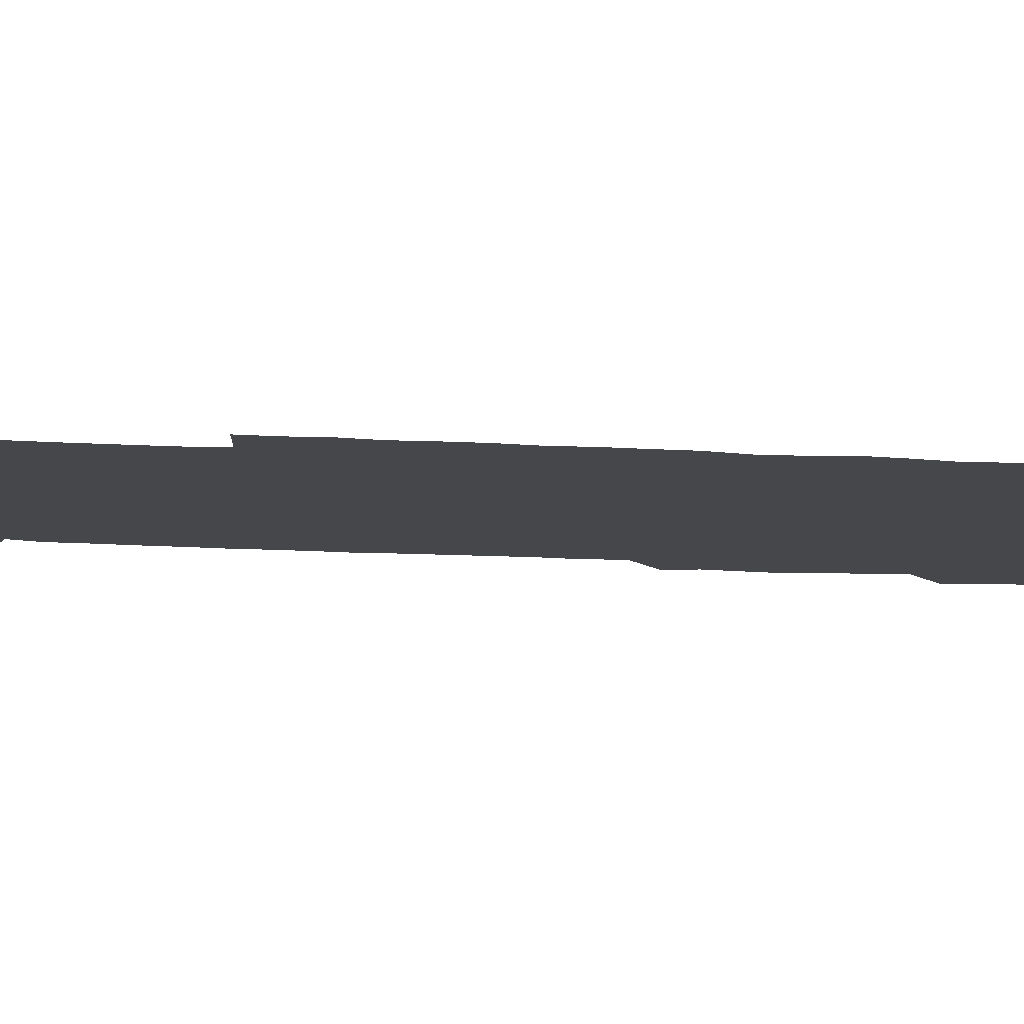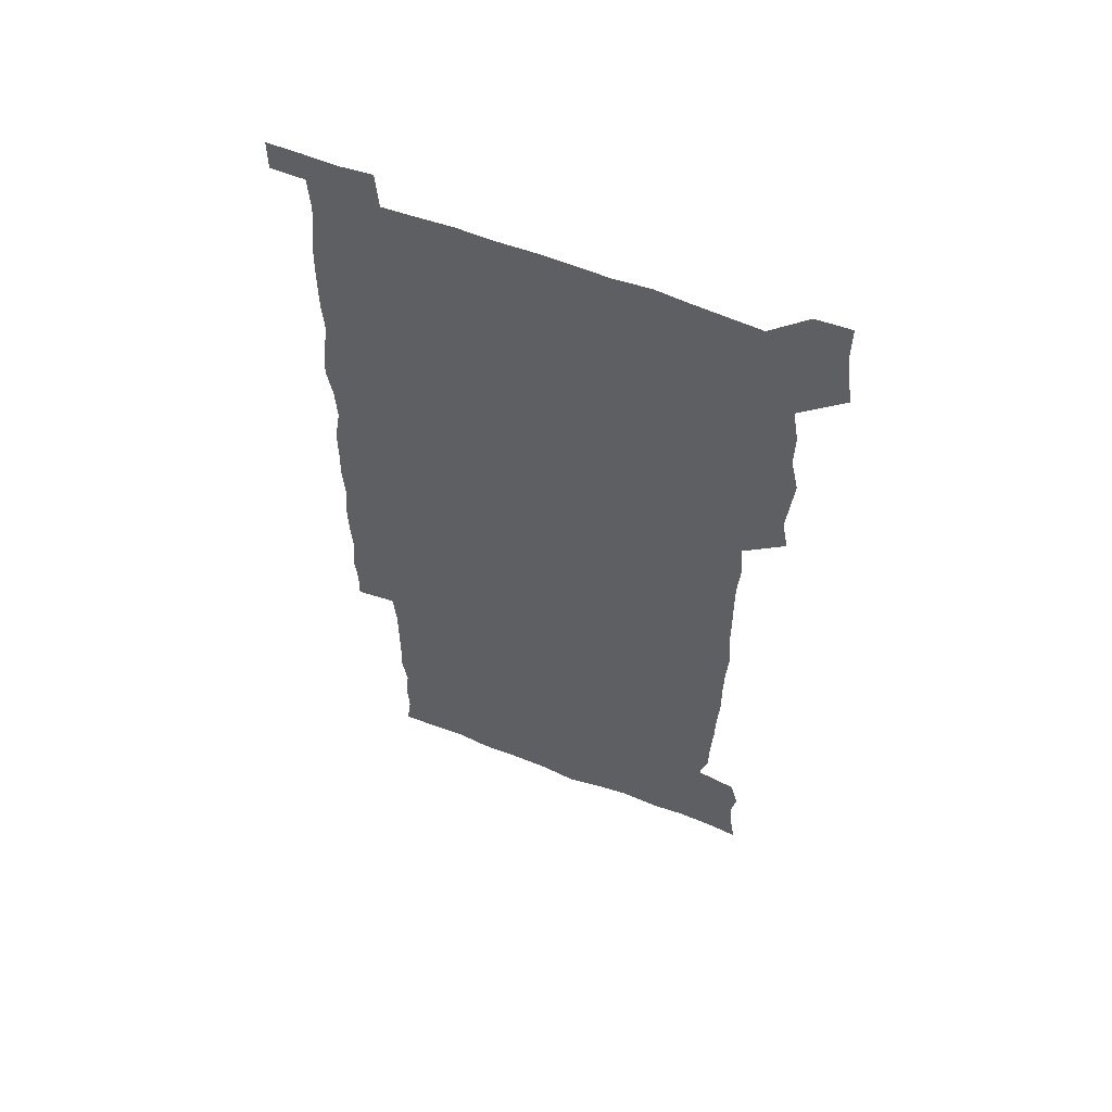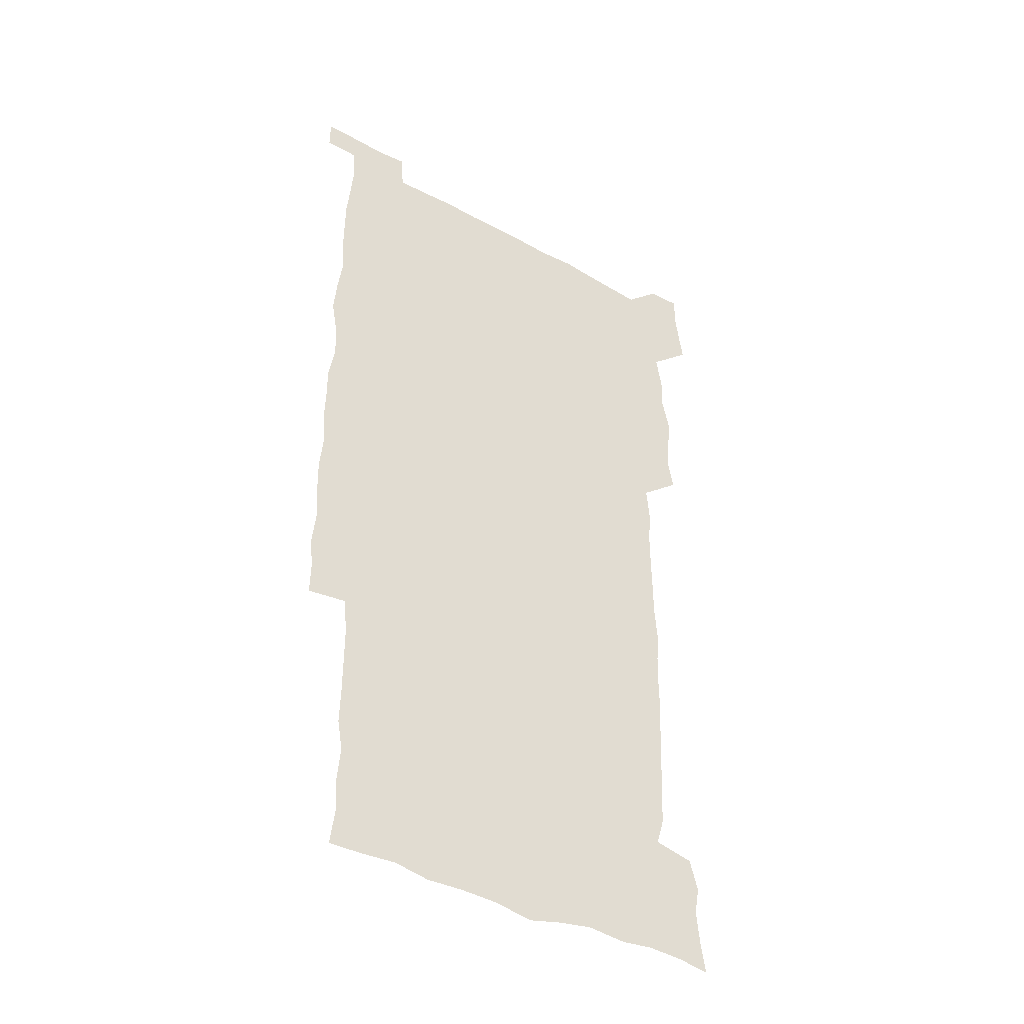
<metadata>
{"format":"obj","ext":"obj","renderer":"f3d","projection":"perspective","resolution":1024,"background":"white","views":[{"elev":-10.6,"azim":80.4,"up":"+Z"},{"elev":58.7,"azim":-157.9,"up":"+Y"},{"elev":-42.6,"azim":146.8,"up":"+Y"}]}
</metadata>
<code>
v 446.6 558.9 0
v 448.5 572.2 0
v 450 585.9 0
v 449.9 600 0
v 462.5 164.1 0
v 464.5 177.9 0
v 465.8 192.3 0
v 463.7 204.5 0
v 467.3 218 0
v 460.5 451 0
v 463.3 465.5 0
v 461.8 480 0
v 460.5 494.4 0
v 463.9 510.1 0
v 463.5 525.6 0
v 466.1 541.5 0
v 465.4 556.6 0
v 466.1 570.8 0
v 466 584.9 0
v 465 599.3 0
v 476.8 166.2 0
v 480.7 180.9 0
v 483.9 195.5 0
v 481.1 207.2 0
v 484.5 221.8 0
v 480.9 234.3 0
v 480.7 250.2 0
v 479.7 265.7 0
v 479.3 281.6 0
v 478.4 296.9 0
v 478.6 312.3 0
v 478.3 327.4 0
v 477.3 341.9 0
v 478.5 357.2 0
v 478.5 372.6 0
v 478.7 388.2 0
v 478.7 404.1 0
v 477.5 419.8 0
v 478.9 435.9 0
v 478.3 450.9 0
v 480.3 465.9 0
v 478.3 480.7 0
v 480.8 495.8 0
v 481.1 510.6 0
v 479.9 525.6 0
v 482.6 540.4 0
v 481.5 555.6 0
v 481 570.2 0
v 481.2 584.1 0
v 491.5 166.7 0
v 495.3 181.7 0
v 495.7 194.9 0
v 496.8 209.2 0
v 498.7 225 0
v 496 238.1 0
v 498 254.8 0
v 497.2 269.6 0
v 497.7 285.3 0
v 497.6 300.3 0
v 496.6 315 0
v 496.2 329.9 0
v 496.3 345 0
v 495.8 359.8 0
v 496.7 375.4 0
v 496.8 390.5 0
v 496.1 405.5 0
v 496.3 420.8 0
v 496.1 436 0
v 495.5 451.1 0
v 496.6 466.2 0
v 497.1 481.2 0
v 496.6 495.9 0
v 497.7 510.7 0
v 497.3 525.6 0
v 497.7 540.2 0
v 498.5 554.3 0
v 496.6 569.8 0
v 495.2 585.1 0
v 505.4 164.9 0
v 509.3 181 0
v 509.5 194.8 0
v 514.7 214.1 0
v 514.4 227.9 0
v 513.6 242 0
v 512.9 256.3 0
v 512.8 271.4 0
v 513.8 287.2 0
v 512.2 301.2 0
v 511.9 316 0
v 512.3 331.4 0
v 510.9 345.7 0
v 511.5 360.9 0
v 513.3 377 0
v 512.7 391.4 0
v 512.2 406.2 0
v 511.6 421.1 0
v 512.3 436.3 0
v 512.6 451.4 0
v 512.5 466.3 0
v 512.9 481.1 0
v 512.5 496 0
v 512.2 510.8 0
v 512.4 525.4 0
v 512.4 540 0
v 512.7 554.4 0
v 511.9 569.3 0
v 509.6 586.1 0
v 522.8 166.2 0
v 524.7 181.4 0
v 527.2 198.9 0
v 528.7 214.9 0
v 528 227.9 0
v 529.6 244.2 0
v 527.7 257.3 0
v 527.9 272.4 0
v 527.8 287.3 0
v 527.5 302 0
v 526.4 316.3 0
v 527.9 332.7 0
v 527.9 347.4 0
v 526.8 361.7 0
v 527.1 376.7 0
v 527.6 391.8 0
v 527.3 406.4 0
v 527.5 421.3 0
v 526.3 436.2 0
v 527.4 451.6 0
v 527.6 466.4 0
v 527.5 481.1 0
v 527.7 495.8 0
v 527.4 510.6 0
v 527.2 525.3 0
v 528.1 539.6 0
v 527.3 554.6 0
v 526.3 570 0
v 524 587.6 0
v 537.5 163.6 0
v 540.9 183.4 0
v 541.7 198.7 0
v 542.1 213.4 0
v 542.9 229.6 0
v 542.9 243.9 0
v 542.2 257.5 0
v 542.6 272.4 0
v 542.7 287.8 0
v 542.2 302.5 0
v 541.9 317.3 0
v 542 332.3 0
v 542.2 347.5 0
v 542 362.2 0
v 541.8 376.9 0
v 541.7 391.5 0
v 541 405.8 0
v 542.6 422 0
v 541.8 436.6 0
v 542.2 451.6 0
v 542.1 466.4 0
v 541.2 481.2 0
v 542.2 496.1 0
v 541.9 510.7 0
v 542.7 525.2 0
v 542 540.5 0
v 541.8 554.9 0
v 541.2 570.1 0
v 540 586.2 0
v 552.6 159.8 0
v 555.2 181.5 0
v 555.9 197.2 0
v 556.5 213.5 0
v 556.9 229.3 0
v 556.8 243.5 0
v 557.2 258.4 0
v 556.7 271.6 0
v 557.2 289.1 0
v 556.6 302.8 0
v 556.5 317.4 0
v 556.4 332.3 0
v 556.4 347.3 0
v 556.4 362.2 0
v 556.3 377 0
v 556.4 391.6 0
v 556.7 406.9 0
v 556.8 421.8 0
v 556.6 436.6 0
v 556.8 451.7 0
v 557 466.4 0
v 556.5 481.2 0
v 557.1 496 0
v 556.7 510.7 0
v 556.8 525.2 0
v 556.8 540.1 0
v 556.6 555 0
v 556.3 569.8 0
v 555 586.7 0
v 569.1 162.5 0
v 570.5 182.5 0
v 571 198.9 0
v 571.2 215.2 0
v 571.1 228.8 0
v 571.2 244.7 0
v 571.1 258.2 0
v 570.8 271.7 0
v 571.1 289 0
v 571.3 303.2 0
v 571.1 317.6 0
v 571.1 332.9 0
v 571 347.5 0
v 570.8 362.4 0
v 570.5 376.3 0
v 571.4 392.5 0
v 571.3 407 0
v 571.3 421.6 0
v 571.2 436.5 0
v 571.3 451.2 0
v 571.4 466.6 0
v 571.4 481.2 0
v 571.4 496 0
v 571.3 510.7 0
v 571.2 525.6 0
v 571.5 539.8 0
v 571.2 555.7 0
v 571.1 570.3 0
v 570.3 586.9 0
v 585.4 162.9 0
v 585.4 182.4 0
v 585.9 197 0
v 585.6 213.6 0
v 585.5 229.2 0
v 585.7 243.3 0
v 585.3 258.1 0
v 585.4 271.9 0
v 586.2 286.7 0
v 585.7 303.3 0
v 585.6 317.5 0
v 585.5 332.8 0
v 585.5 347.7 0
v 585.3 362.9 0
v 585.6 377.9 0
v 585.6 392.4 0
v 585.5 407.4 0
v 585.9 421.7 0
v 585.8 436.6 0
v 585.8 451.3 0
v 585.8 466.3 0
v 586 481.1 0
v 586 496 0
v 585.9 510.7 0
v 585.9 525.4 0
v 586 540.4 0
v 586.3 554.9 0
v 586.2 570.2 0
v 585.9 586.3 0
v 601.5 162.1 0
v 600.6 180.1 0
v 600.7 196.4 0
v 599.8 214.5 0
v 600.1 228.3 0
v 600.1 242.9 0
v 600 257.6 0
v 599.8 273.6 0
v 600.8 286.6 0
v 600.1 303.3 0
v 600.1 317.7 0
v 600.2 332 0
v 599.8 348.4 0
v 599.7 363.1 0
v 599.8 377.8 0
v 599.9 392.4 0
v 600.3 407.1 0
v 600.2 421.9 0
v 600.2 436.5 0
v 600.3 451.2 0
v 600.6 465.7 0
v 600.6 481.1 0
v 600.6 495.9 0
v 600.5 510.7 0
v 600.6 525.5 0
v 600.7 540.2 0
v 601.1 555.2 0
v 601.2 570.1 0
v 601.2 586.8 0
v 616.7 164.7 0
v 614.6 183.9 0
v 615.8 196.2 0
v 614.6 212.8 0
v 614.6 227.5 0
v 615.1 241.8 0
v 615.1 256.7 0
v 614.8 272.4 0
v 615 287.1 0
v 614 303.9 0
v 614.6 317.7 0
v 614.3 333 0
v 614.6 347.5 0
v 614.2 362.6 0
v 614.4 377.3 0
v 614.4 392.1 0
v 614.5 406.9 0
v 614.9 421.6 0
v 614.7 436.4 0
v 615.2 451.2 0
v 614.7 467.3 0
v 615.5 481.5 0
v 615.1 496.1 0
v 615.2 510.8 0
v 615.4 525.5 0
v 614.7 539.6 0
v 615.9 555.5 0
v 615.8 569.6 0
v 616.4 585.8 0
v 632.4 163.5 0
v 629.7 181.3 0
v 630.3 195 0
v 629.3 211.1 0
v 629.1 226.4 0
v 629.9 240.7 0
v 629.9 256 0
v 629.6 272 0
v 629.6 287.5 0
v 628.2 303.3 0
v 629.3 317.2 0
v 629.2 332.1 0
v 628.9 347.2 0
v 629.2 361.9 0
v 628.6 377 0
v 629.2 391.6 0
v 629.7 406.3 0
v 630.2 421.1 0
v 629.8 436.3 0
v 629.7 451.4 0
v 628.7 466.6 0
v 630.5 481.3 0
v 630.3 496 0
v 631.4 511.1 0
v 630.7 525.8 0
v 630.1 540.5 0
v 630.7 555.4 0
v 630.6 569.9 0
v 631.3 585 0
v 632.5 602.1 0
v 646.6 163.2 0
v 644.6 179 0
v 645.4 192.5 0
v 644 208.8 0
v 646.3 222.3 0
v 645.9 237.6 0
v 645.9 253.3 0
v 645.9 269.6 0
v 647.3 285.6 0
v 645 301.4 0
v 644.8 316.1 0
v 643.6 331.4 0
v 644.9 345.8 0
v 644.2 361 0
v 645.3 375.5 0
v 645.5 390.5 0
v 646.3 405.3 0
v 645.5 420.6 0
v 645.9 435.6 0
v 645.4 451.1 0
v 645.5 466.3 0
v 644.4 481.2 0
v 645.2 495.7 0
v 646.9 511.1 0
v 645.8 526.1 0
v 644.7 540.6 0
v 646.4 555.7 0
v 645 570.2 0
v 645.5 584.9 0
v 646.8 600.6 0
v 664.8 283.4 0
v 664.5 297.6 0
v 665.9 311.7 0
v 664.3 327.3 0
v 665.2 342.2 0
v 665.5 357.4 0
v 664.2 373.1 0
v 665.2 388.2 0
v 664.8 403.2 0
v 664.9 418.2 0
v 662.2 434.8 0
v 663 450 0
v 665.5 465 0
v 664.2 480.3 0
v 662.2 495.9 0
v 663.1 511.2 0
v 663.1 526.3 0
v 663 541.5 0
v 661.5 556.5 0
v 660.4 571.2 0
v 661.4 587 0
v 661.7 601.1 0
v 676.2 587.2 0
v 676.2 601.1 0
f 16 17 1
f 1 17 2
f 17 18 2
f 2 18 3
f 18 19 3
f 3 19 4
f 19 20 4
f 5 21 6
f 21 22 6
f 6 22 7
f 22 23 7
f 7 23 8
f 23 24 8
f 8 24 9
f 24 25 9
f 39 40 10
f 10 40 11
f 40 41 11
f 11 41 12
f 41 42 12
f 12 42 13
f 42 43 13
f 13 43 14
f 43 44 14
f 14 44 15
f 44 45 15
f 15 45 16
f 45 46 16
f 16 46 17
f 46 47 17
f 17 47 18
f 47 48 18
f 18 48 19
f 48 49 19
f 19 49 20
f 21 50 22
f 50 51 22
f 22 51 23
f 51 52 23
f 23 52 24
f 52 53 24
f 24 53 25
f 53 54 25
f 25 54 26
f 54 55 26
f 26 55 27
f 55 56 27
f 27 56 28
f 56 57 28
f 28 57 29
f 57 58 29
f 29 58 30
f 58 59 30
f 30 59 31
f 59 60 31
f 31 60 32
f 60 61 32
f 32 61 33
f 61 62 33
f 33 62 34
f 62 63 34
f 34 63 35
f 63 64 35
f 35 64 36
f 64 65 36
f 36 65 37
f 65 66 37
f 37 66 38
f 66 67 38
f 38 67 39
f 67 68 39
f 39 68 40
f 68 69 40
f 40 69 41
f 69 70 41
f 41 70 42
f 70 71 42
f 42 71 43
f 71 72 43
f 43 72 44
f 72 73 44
f 44 73 45
f 73 74 45
f 45 74 46
f 74 75 46
f 46 75 47
f 75 76 47
f 47 76 48
f 76 77 48
f 48 77 49
f 77 78 49
f 50 79 51
f 79 80 51
f 51 80 52
f 80 81 52
f 52 81 53
f 81 82 53
f 53 82 54
f 82 83 54
f 54 83 55
f 83 84 55
f 55 84 56
f 84 85 56
f 56 85 57
f 85 86 57
f 57 86 58
f 86 87 58
f 58 87 59
f 87 88 59
f 59 88 60
f 88 89 60
f 60 89 61
f 89 90 61
f 61 90 62
f 90 91 62
f 62 91 63
f 91 92 63
f 63 92 64
f 92 93 64
f 64 93 65
f 93 94 65
f 65 94 66
f 94 95 66
f 66 95 67
f 95 96 67
f 67 96 68
f 96 97 68
f 68 97 69
f 97 98 69
f 69 98 70
f 98 99 70
f 70 99 71
f 99 100 71
f 71 100 72
f 100 101 72
f 72 101 73
f 101 102 73
f 73 102 74
f 102 103 74
f 74 103 75
f 103 104 75
f 75 104 76
f 104 105 76
f 76 105 77
f 105 106 77
f 77 106 78
f 106 107 78
f 79 108 80
f 108 109 80
f 80 109 81
f 109 110 81
f 81 110 82
f 110 111 82
f 82 111 83
f 111 112 83
f 83 112 84
f 112 113 84
f 84 113 85
f 113 114 85
f 85 114 86
f 114 115 86
f 86 115 87
f 115 116 87
f 87 116 88
f 116 117 88
f 88 117 89
f 117 118 89
f 89 118 90
f 118 119 90
f 90 119 91
f 119 120 91
f 91 120 92
f 120 121 92
f 92 121 93
f 121 122 93
f 93 122 94
f 122 123 94
f 94 123 95
f 123 124 95
f 95 124 96
f 124 125 96
f 96 125 97
f 125 126 97
f 97 126 98
f 126 127 98
f 98 127 99
f 127 128 99
f 99 128 100
f 128 129 100
f 100 129 101
f 129 130 101
f 101 130 102
f 130 131 102
f 102 131 103
f 131 132 103
f 103 132 104
f 132 133 104
f 104 133 105
f 133 134 105
f 105 134 106
f 134 135 106
f 106 135 107
f 135 136 107
f 108 137 109
f 137 138 109
f 109 138 110
f 138 139 110
f 110 139 111
f 139 140 111
f 111 140 112
f 140 141 112
f 112 141 113
f 141 142 113
f 113 142 114
f 142 143 114
f 114 143 115
f 143 144 115
f 115 144 116
f 144 145 116
f 116 145 117
f 145 146 117
f 117 146 118
f 146 147 118
f 118 147 119
f 147 148 119
f 119 148 120
f 148 149 120
f 120 149 121
f 149 150 121
f 121 150 122
f 150 151 122
f 122 151 123
f 151 152 123
f 123 152 124
f 152 153 124
f 124 153 125
f 153 154 125
f 125 154 126
f 154 155 126
f 126 155 127
f 155 156 127
f 127 156 128
f 156 157 128
f 128 157 129
f 157 158 129
f 129 158 130
f 158 159 130
f 130 159 131
f 159 160 131
f 131 160 132
f 160 161 132
f 132 161 133
f 161 162 133
f 133 162 134
f 162 163 134
f 134 163 135
f 163 164 135
f 135 164 136
f 164 165 136
f 137 166 138
f 166 167 138
f 138 167 139
f 167 168 139
f 139 168 140
f 168 169 140
f 140 169 141
f 169 170 141
f 141 170 142
f 170 171 142
f 142 171 143
f 171 172 143
f 143 172 144
f 172 173 144
f 144 173 145
f 173 174 145
f 145 174 146
f 174 175 146
f 146 175 147
f 175 176 147
f 147 176 148
f 176 177 148
f 148 177 149
f 177 178 149
f 149 178 150
f 178 179 150
f 150 179 151
f 179 180 151
f 151 180 152
f 180 181 152
f 152 181 153
f 181 182 153
f 153 182 154
f 182 183 154
f 154 183 155
f 183 184 155
f 155 184 156
f 184 185 156
f 156 185 157
f 185 186 157
f 157 186 158
f 186 187 158
f 158 187 159
f 187 188 159
f 159 188 160
f 188 189 160
f 160 189 161
f 189 190 161
f 161 190 162
f 190 191 162
f 162 191 163
f 191 192 163
f 163 192 164
f 192 193 164
f 164 193 165
f 193 194 165
f 166 195 167
f 195 196 167
f 167 196 168
f 196 197 168
f 168 197 169
f 197 198 169
f 169 198 170
f 198 199 170
f 170 199 171
f 199 200 171
f 171 200 172
f 200 201 172
f 172 201 173
f 201 202 173
f 173 202 174
f 202 203 174
f 174 203 175
f 203 204 175
f 175 204 176
f 204 205 176
f 176 205 177
f 205 206 177
f 177 206 178
f 206 207 178
f 178 207 179
f 207 208 179
f 179 208 180
f 208 209 180
f 180 209 181
f 209 210 181
f 181 210 182
f 210 211 182
f 182 211 183
f 211 212 183
f 183 212 184
f 212 213 184
f 184 213 185
f 213 214 185
f 185 214 186
f 214 215 186
f 186 215 187
f 215 216 187
f 187 216 188
f 216 217 188
f 188 217 189
f 217 218 189
f 189 218 190
f 218 219 190
f 190 219 191
f 219 220 191
f 191 220 192
f 220 221 192
f 192 221 193
f 221 222 193
f 193 222 194
f 222 223 194
f 195 224 196
f 224 225 196
f 196 225 197
f 225 226 197
f 197 226 198
f 226 227 198
f 198 227 199
f 227 228 199
f 199 228 200
f 228 229 200
f 200 229 201
f 229 230 201
f 201 230 202
f 230 231 202
f 202 231 203
f 231 232 203
f 203 232 204
f 232 233 204
f 204 233 205
f 233 234 205
f 205 234 206
f 234 235 206
f 206 235 207
f 235 236 207
f 207 236 208
f 236 237 208
f 208 237 209
f 237 238 209
f 209 238 210
f 238 239 210
f 210 239 211
f 239 240 211
f 211 240 212
f 240 241 212
f 212 241 213
f 241 242 213
f 213 242 214
f 242 243 214
f 214 243 215
f 243 244 215
f 215 244 216
f 244 245 216
f 216 245 217
f 245 246 217
f 217 246 218
f 246 247 218
f 218 247 219
f 247 248 219
f 219 248 220
f 248 249 220
f 220 249 221
f 249 250 221
f 221 250 222
f 250 251 222
f 222 251 223
f 251 252 223
f 224 253 225
f 253 254 225
f 225 254 226
f 254 255 226
f 226 255 227
f 255 256 227
f 227 256 228
f 256 257 228
f 228 257 229
f 257 258 229
f 229 258 230
f 258 259 230
f 230 259 231
f 259 260 231
f 231 260 232
f 260 261 232
f 232 261 233
f 261 262 233
f 233 262 234
f 262 263 234
f 234 263 235
f 263 264 235
f 235 264 236
f 264 265 236
f 236 265 237
f 265 266 237
f 237 266 238
f 266 267 238
f 238 267 239
f 267 268 239
f 239 268 240
f 268 269 240
f 240 269 241
f 269 270 241
f 241 270 242
f 270 271 242
f 242 271 243
f 271 272 243
f 243 272 244
f 272 273 244
f 244 273 245
f 273 274 245
f 245 274 246
f 274 275 246
f 246 275 247
f 275 276 247
f 247 276 248
f 276 277 248
f 248 277 249
f 277 278 249
f 249 278 250
f 278 279 250
f 250 279 251
f 279 280 251
f 251 280 252
f 280 281 252
f 253 282 254
f 282 283 254
f 254 283 255
f 283 284 255
f 255 284 256
f 284 285 256
f 256 285 257
f 285 286 257
f 257 286 258
f 286 287 258
f 258 287 259
f 287 288 259
f 259 288 260
f 288 289 260
f 260 289 261
f 289 290 261
f 261 290 262
f 290 291 262
f 262 291 263
f 291 292 263
f 263 292 264
f 292 293 264
f 264 293 265
f 293 294 265
f 265 294 266
f 294 295 266
f 266 295 267
f 295 296 267
f 267 296 268
f 296 297 268
f 268 297 269
f 297 298 269
f 269 298 270
f 298 299 270
f 270 299 271
f 299 300 271
f 271 300 272
f 300 301 272
f 272 301 273
f 301 302 273
f 273 302 274
f 302 303 274
f 274 303 275
f 303 304 275
f 275 304 276
f 304 305 276
f 276 305 277
f 305 306 277
f 277 306 278
f 306 307 278
f 278 307 279
f 307 308 279
f 279 308 280
f 308 309 280
f 280 309 281
f 309 310 281
f 282 311 283
f 311 312 283
f 283 312 284
f 312 313 284
f 284 313 285
f 313 314 285
f 285 314 286
f 314 315 286
f 286 315 287
f 315 316 287
f 287 316 288
f 316 317 288
f 288 317 289
f 317 318 289
f 289 318 290
f 318 319 290
f 290 319 291
f 319 320 291
f 291 320 292
f 320 321 292
f 292 321 293
f 321 322 293
f 293 322 294
f 322 323 294
f 294 323 295
f 323 324 295
f 295 324 296
f 324 325 296
f 296 325 297
f 325 326 297
f 297 326 298
f 326 327 298
f 298 327 299
f 327 328 299
f 299 328 300
f 328 329 300
f 300 329 301
f 329 330 301
f 301 330 302
f 330 331 302
f 302 331 303
f 331 332 303
f 303 332 304
f 332 333 304
f 304 333 305
f 333 334 305
f 305 334 306
f 334 335 306
f 306 335 307
f 335 336 307
f 307 336 308
f 336 337 308
f 308 337 309
f 337 338 309
f 309 338 310
f 338 339 310
f 311 341 312
f 341 342 312
f 312 342 313
f 342 343 313
f 313 343 314
f 343 344 314
f 314 344 315
f 344 345 315
f 315 345 316
f 345 346 316
f 316 346 317
f 346 347 317
f 317 347 318
f 347 348 318
f 318 348 319
f 348 349 319
f 319 349 320
f 349 350 320
f 320 350 321
f 350 351 321
f 321 351 322
f 351 352 322
f 322 352 323
f 352 353 323
f 323 353 324
f 353 354 324
f 324 354 325
f 354 355 325
f 325 355 326
f 355 356 326
f 326 356 327
f 356 357 327
f 327 357 328
f 357 358 328
f 328 358 329
f 358 359 329
f 329 359 330
f 359 360 330
f 330 360 331
f 360 361 331
f 331 361 332
f 361 362 332
f 332 362 333
f 362 363 333
f 333 363 334
f 363 364 334
f 334 364 335
f 364 365 335
f 335 365 336
f 365 366 336
f 336 366 337
f 366 367 337
f 337 367 338
f 367 368 338
f 338 368 339
f 368 369 339
f 339 369 340
f 369 370 340
f 349 371 350
f 371 372 350
f 350 372 351
f 372 373 351
f 351 373 352
f 373 374 352
f 352 374 353
f 374 375 353
f 353 375 354
f 375 376 354
f 354 376 355
f 376 377 355
f 355 377 356
f 377 378 356
f 356 378 357
f 378 379 357
f 357 379 358
f 379 380 358
f 358 380 359
f 380 381 359
f 359 381 360
f 381 382 360
f 360 382 361
f 382 383 361
f 361 383 362
f 383 384 362
f 362 384 363
f 384 385 363
f 363 385 364
f 385 386 364
f 364 386 365
f 386 387 365
f 365 387 366
f 387 388 366
f 366 388 367
f 388 389 367
f 367 389 368
f 389 390 368
f 368 390 369
f 390 391 369
f 369 391 370
f 391 392 370
f 391 393 392
f 393 394 392

</code>
